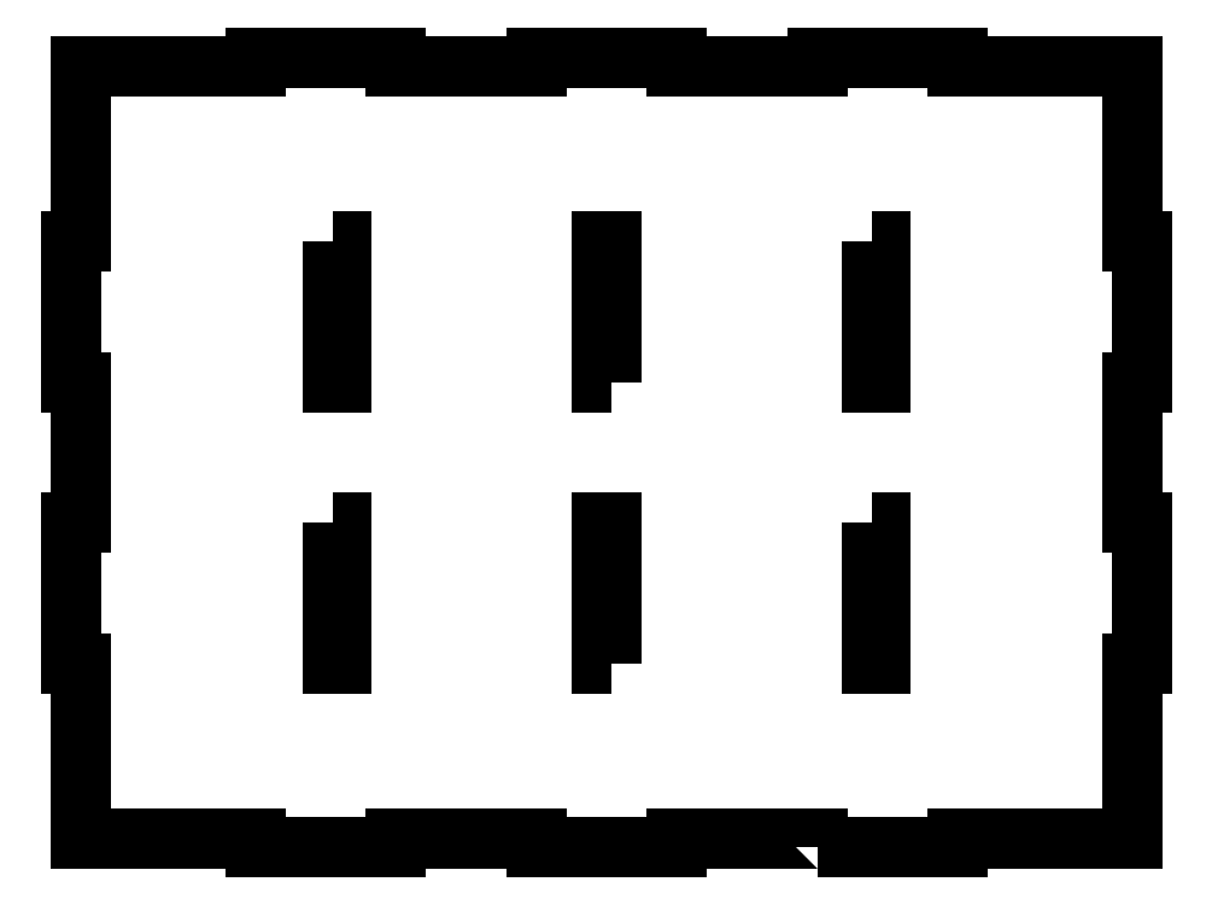
<metadata>
{"format":"dxf","ext":"dxf","renderer":"ezdxf+matplotlib","layout":"modelspace","background":"white","min_lineweight":24,"dpi":150}
</metadata>
<code>
0
SECTION
2
ENTITIES
0
LWPOLYLINE
8
0
90
4
70
1
43
0
10
94.46
20
117.5
10
94.46
20
66.67
10
97.63
20
66.67
10
97.63
20
117.5
0
LWPOLYLINE
8
0
90
4
70
1
43
0
10
94.46
20
219.1
10
94.46
20
168.3
10
97.63
20
168.3
10
97.63
20
219.1
0
LWPOLYLINE
8
0
90
4
70
1
43
0
10
195.3
20
168.3
10
195.3
20
219.1
10
192.1
20
219.1
10
192.1
20
168.3
0
LWPOLYLINE
8
0
90
4
70
1
43
0
10
195.3
20
66.67
10
195.3
20
117.5
10
192.1
20
117.5
10
192.1
20
66.67
0
LWPOLYLINE
8
0
90
4
70
1
43
0
10
289.7
20
117.5
10
289.7
20
66.67
10
292.9
20
66.67
10
292.9
20
117.5
0
LWPOLYLINE
8
0
90
4
70
1
43
0
10
289.7
20
219.1
10
289.7
20
168.3
10
292.9
20
168.3
10
292.9
20
219.1
0
LWPOLYLINE
8
0
90
44
70
1
43
0
10
269.9
20
0
10
269.9
20
3.175
10
219.1
20
3.175
10
219.1
20
0
10
168.3
20
0
10
168.3
20
3.175
10
117.5
20
3.175
10
117.5
20
0
10
66.68
20
0
10
66.68
20
3.175
10
3.175
20
3.175
10
3.175
20
66.67
10
0
20
66.67
10
0
20
117.5
10
3.175
20
117.5
10
3.175
20
168.3
10
0
20
168.3
10
0
20
219.1
10
3.175
20
219.1
10
3.175
20
282.6
10
66.68
20
282.6
10
66.68
20
285.8
10
117.5
20
285.8
10
117.5
20
282.6
10
168.3
20
282.6
10
168.3
20
285.8
10
219.1
20
285.8
10
219.1
20
282.6
10
269.9
20
282.6
10
269.9
20
285.8
10
320.7
20
285.8
10
320.7
20
282.6
10
384.2
20
282.6
10
384.2
20
219.1
10
387.4
20
219.1
10
387.4
20
168.3
10
384.2
20
168.3
10
384.2
20
117.5
10
387.4
20
117.5
10
387.4
20
66.67
10
384.2
20
66.67
10
384.2
20
3.175
10
320.7
20
3.175
10
320.7
20
0
0
ENDSEC
0
EOF

</code>
